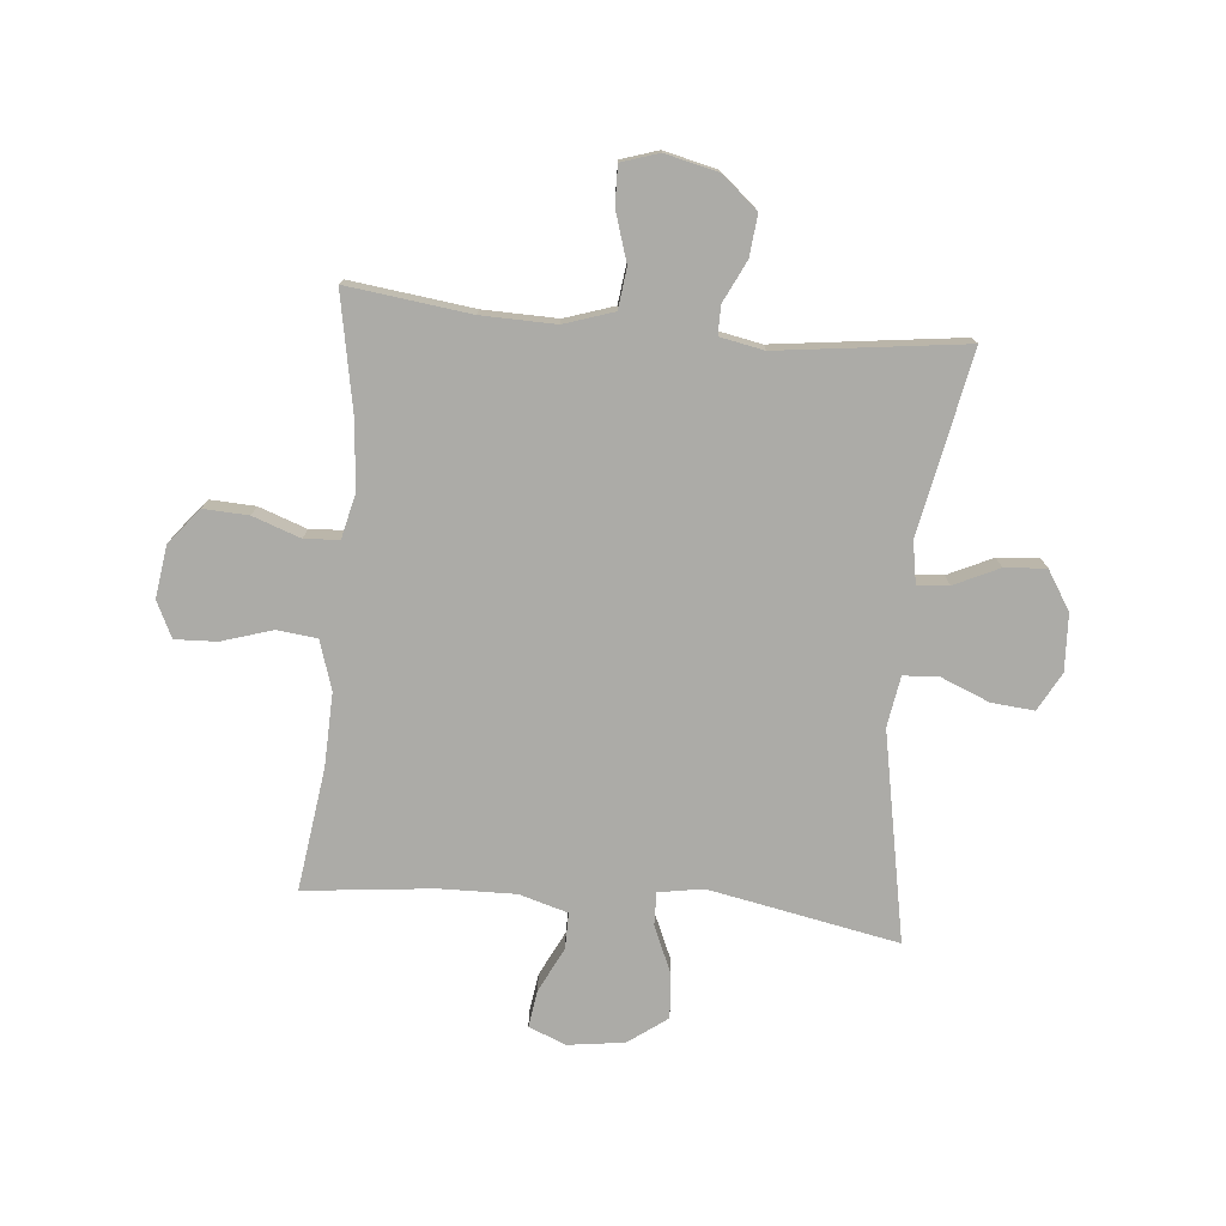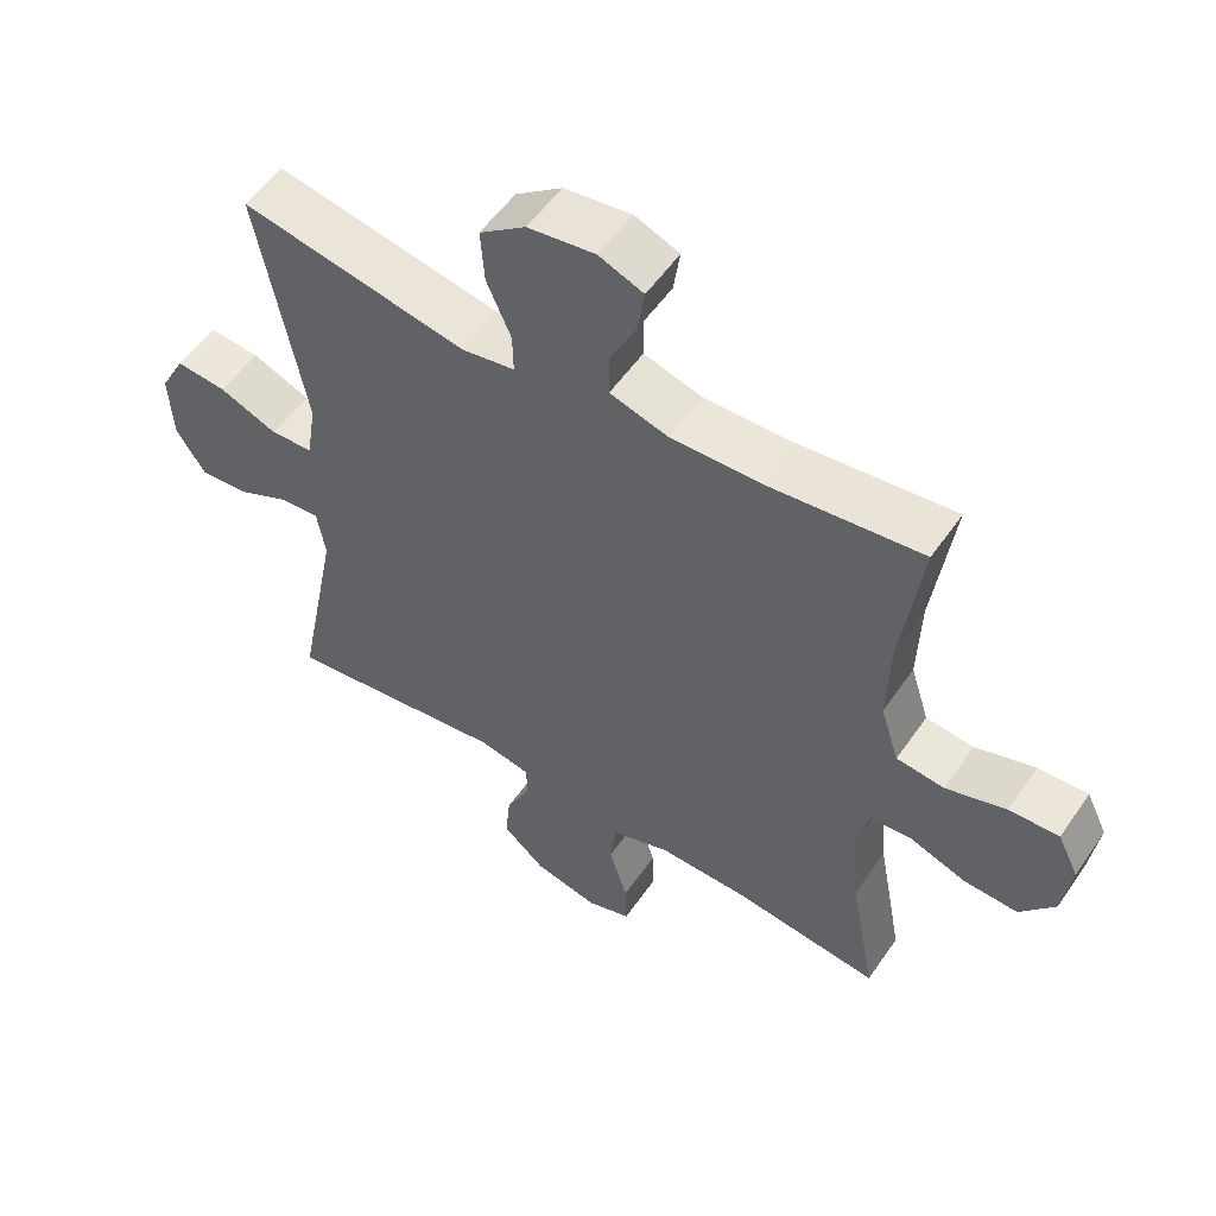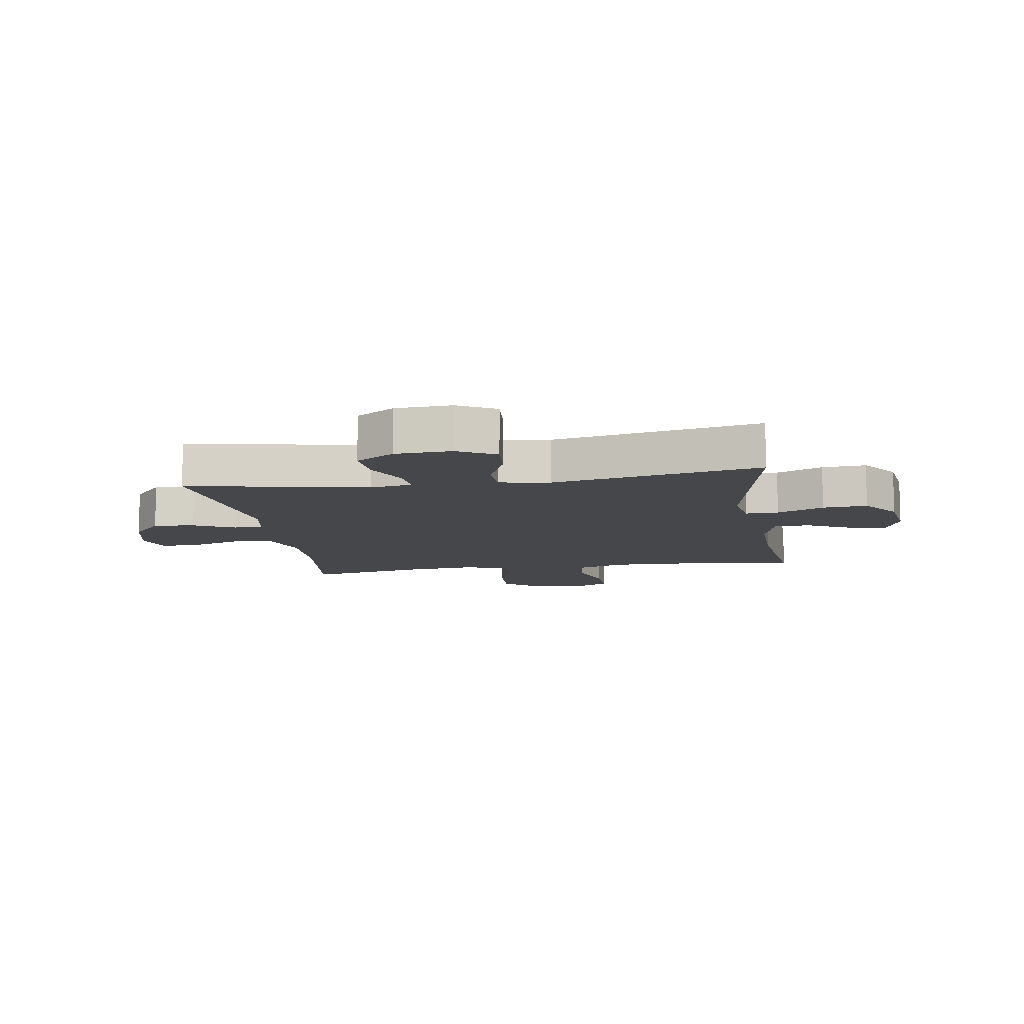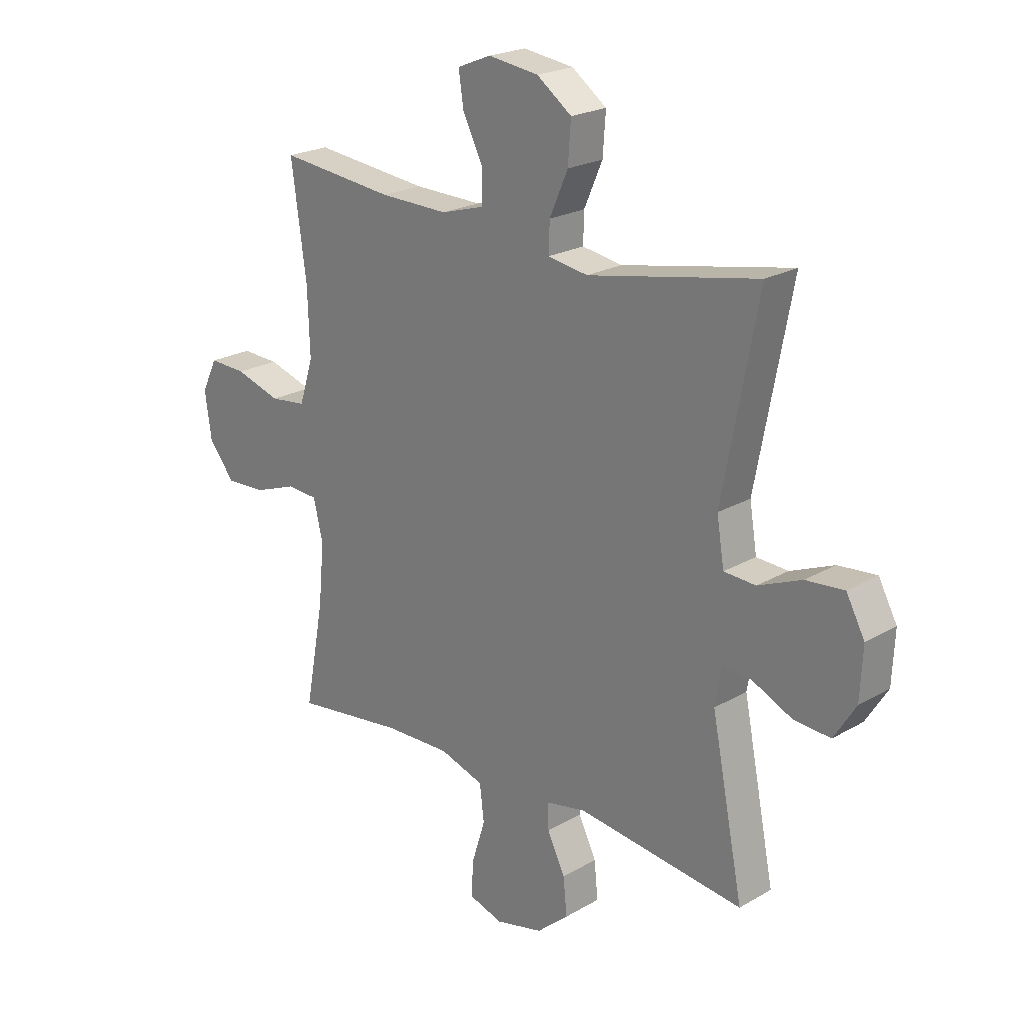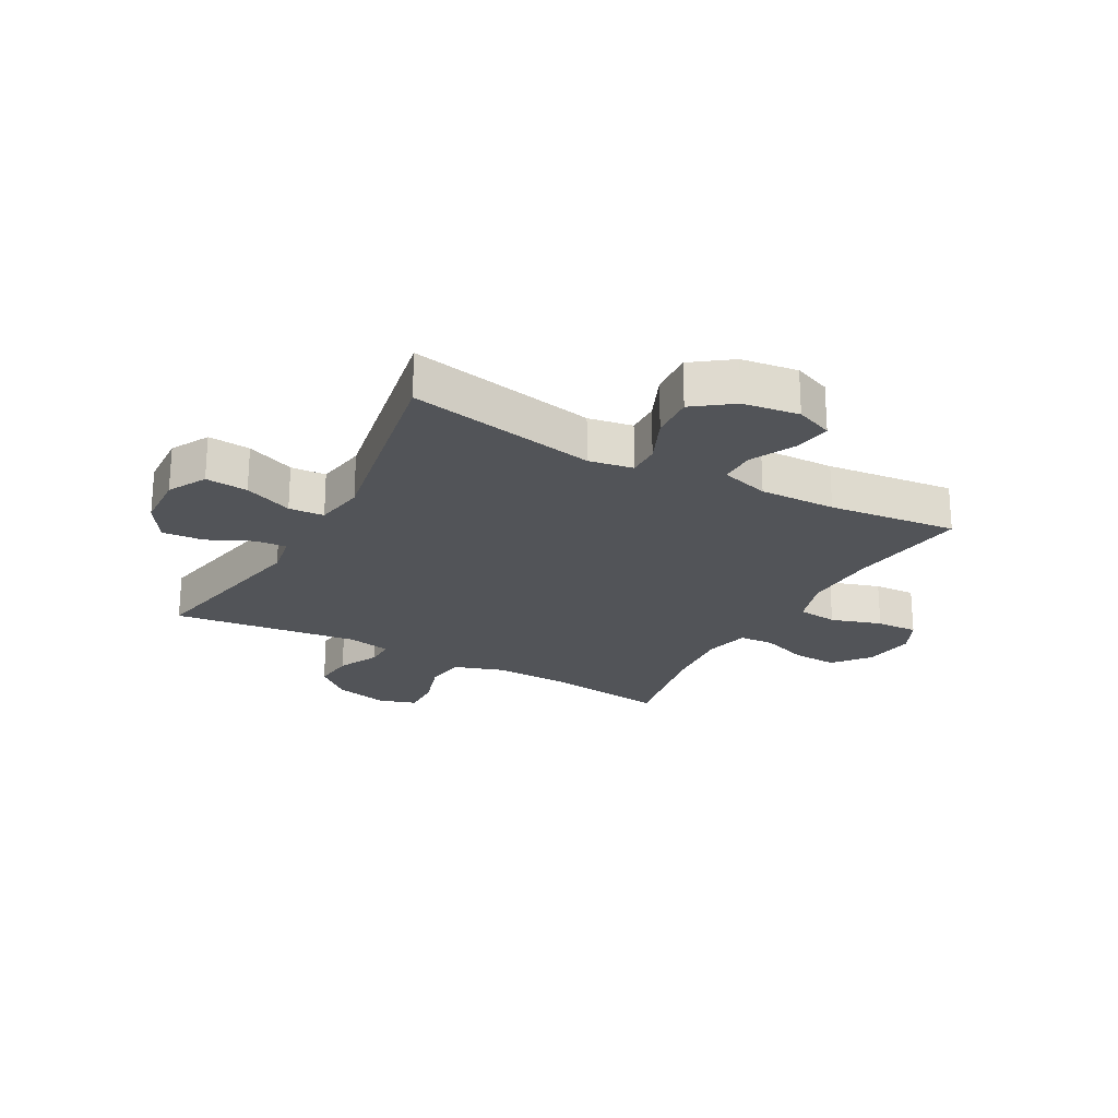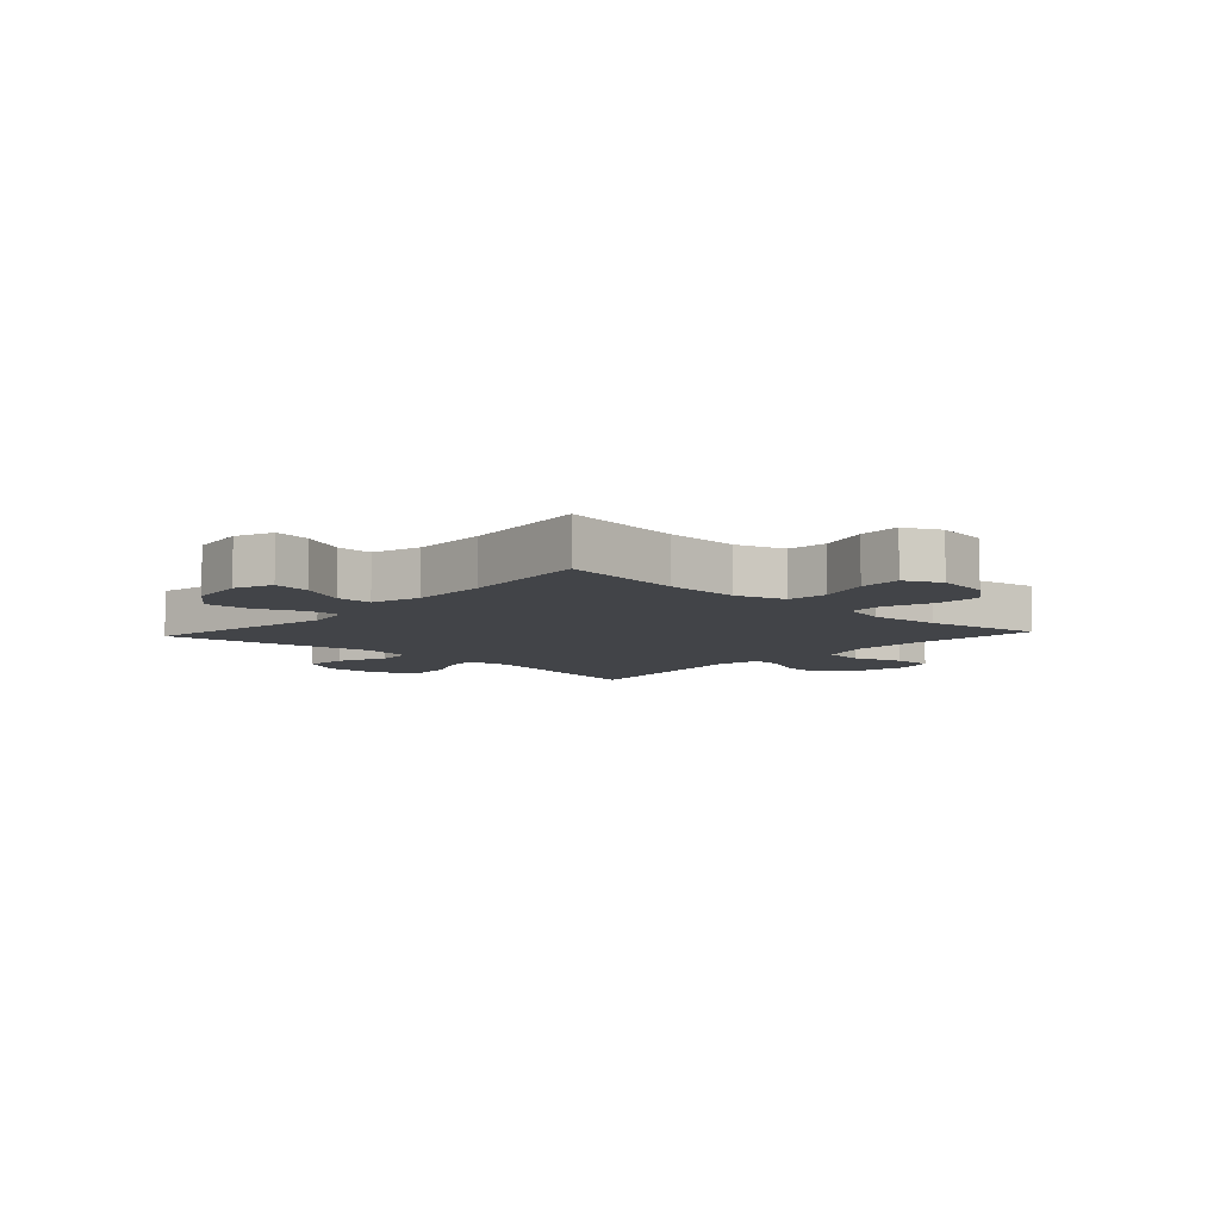
<metadata>
{"format":"obj","ext":"obj","renderer":"f3d","projection":"perspective","resolution":1024,"background":"white","views":[{"elev":-76.2,"azim":174.7,"up":"+Y"},{"elev":54.1,"azim":33.9,"up":"+Z"},{"elev":-10.6,"azim":-81.0,"up":"+Y"},{"elev":22.0,"azim":-135.3,"up":"+Z"},{"elev":-23.1,"azim":-28.8,"up":"+Y"},{"elev":-7.7,"azim":47.3,"up":"+Y"}]}
</metadata>
<code>
o path132_path132.001
v -0.1804 0.0375 -0.4544
v -0.1024 0.0375 -0.4698
v -0.1027 0.0375 -0.521
v -0.1379 0.0375 -0.5935
v -0.1453 0.0375 -0.6666
v -0.08238 0.0375 -0.7208
v 0.01168 0.0375 -0.743
v 0.07751 0.0375 -0.7217
v 0.07589 0.0375 -0.6534
v 0.04847 0.0375 -0.5657
v 0.05711 0.0375 -0.4944
v 0.1443 0.0375 -0.4656
v 0.2752 0.0375 -0.4684
v 0.4927 0.0375 -0.496
v 0.4546 0.0375 -0.2923
v 0.4433 0.0375 -0.1706
v 0.4618 0.0375 -0.0913
v 0.523 0.0375 -0.08749
v 0.6072 0.0375 -0.1176
v 0.6869 0.0375 -0.1214
v 0.738 0.0375 -0.05839
v 0.7511 0.0375 0.03354
v 0.7204 0.0375 0.09688
v 0.6466 0.0375 0.09389
v 0.5573 0.0375 0.06593
v 0.4863 0.0375 0.0741
v 0.4588 0.0375 0.1604
v 0.463 0.0375 0.2901
v 0.4927 0.0375 0.5057
v 0.2657 0.0375 0.4809
v 0.1309 0.0375 0.4781
v 0.04508 0.0375 0.5032
v 0.04551 0.0375 0.5664
v 0.08484 0.0375 0.6456
v 0.09461 0.0375 0.7108
v 0.02855 0.0375 0.7374
v -0.07097 0.0375 0.7238
v -0.1394 0.0375 0.6736
v -0.1337 0.0375 0.5948
v -0.0976 0.0375 0.5119
v -0.09622 0.0375 0.4538
v -0.1749 0.0375 0.4406
v -0.5092 0.0375 0.5057
v -0.4396 0.0375 0.1379
v -0.4541 0.0375 0.04863
v -0.5166 0.0375 0.04503
v -0.6025 0.0375 0.08044
v -0.6777 0.0375 0.08716
v -0.7142 0.0375 0.01945
v -0.7092 0.0375 -0.08067
v -0.6663 0.0375 -0.1492
v -0.5932 0.0375 -0.1436
v -0.5144 0.0375 -0.1067
v -0.4585 0.0375 -0.1027
v -0.4459 0.0375 -0.1765
v -0.5092 0.0375 -0.496
v -0.1804 -0.0375 -0.4544
v -0.1024 -0.0375 -0.4698
v -0.1027 -0.0375 -0.521
v -0.1379 -0.0375 -0.5935
v -0.1453 -0.0375 -0.6666
v -0.08238 -0.0375 -0.7208
v 0.01168 -0.0375 -0.743
v 0.07751 -0.0375 -0.7217
v 0.07589 -0.0375 -0.6534
v 0.04847 -0.0375 -0.5657
v 0.05711 -0.0375 -0.4944
v 0.1443 -0.0375 -0.4656
v 0.2752 -0.0375 -0.4684
v 0.4927 -0.0375 -0.496
v 0.4546 -0.0375 -0.2923
v 0.4433 -0.0375 -0.1706
v 0.4618 -0.0375 -0.0913
v 0.523 -0.0375 -0.08749
v 0.6072 -0.0375 -0.1176
v 0.6869 -0.0375 -0.1214
v 0.738 -0.0375 -0.05839
v 0.7511 -0.0375 0.03354
v 0.7204 -0.0375 0.09688
v 0.6466 -0.0375 0.09389
v 0.5573 -0.0375 0.06593
v 0.4863 -0.0375 0.0741
v 0.4588 -0.0375 0.1604
v 0.463 -0.0375 0.2901
v 0.4927 -0.0375 0.5057
v 0.2657 -0.0375 0.4809
v 0.1309 -0.0375 0.4781
v 0.04508 -0.0375 0.5032
v 0.04551 -0.0375 0.5664
v 0.08484 -0.0375 0.6456
v 0.09461 -0.0375 0.7108
v 0.02855 -0.0375 0.7374
v -0.07097 -0.0375 0.7238
v -0.1394 -0.0375 0.6736
v -0.1337 -0.0375 0.5948
v -0.0976 -0.0375 0.5119
v -0.09622 -0.0375 0.4538
v -0.1749 -0.0375 0.4406
v -0.5092 -0.0375 0.5057
v -0.4396 -0.0375 0.1379
v -0.4541 -0.0375 0.04863
v -0.5166 -0.0375 0.04503
v -0.6025 -0.0375 0.08044
v -0.6777 -0.0375 0.08716
v -0.7142 -0.0375 0.01945
v -0.7092 -0.0375 -0.08067
v -0.6663 -0.0375 -0.1492
v -0.5932 -0.0375 -0.1436
v -0.5144 -0.0375 -0.1067
v -0.4585 -0.0375 -0.1027
v -0.4459 -0.0375 -0.1765
v -0.5092 -0.0375 -0.496
v -0.08238 0.0375 -0.7208
v 0.01168 0.0375 -0.743
v 0.07751 0.0375 -0.7217
v 0.07751 0.0375 -0.7217
v 0.07589 0.0375 -0.6534
v -0.1453 0.0375 -0.6666
v -0.1379 0.0375 -0.5935
v 0.04847 0.0375 -0.5657
v -0.1027 0.0375 -0.521
v 0.05711 0.0375 -0.4944
v 0.05711 0.0375 -0.4944
v -0.1024 0.0375 -0.4698
v -0.1024 0.0375 -0.4698
v 0.1443 0.0375 -0.4656
v 0.2752 0.0375 -0.4684
v 0.4927 0.0375 -0.496
v 0.4927 0.0375 -0.496
v -0.1804 0.0375 -0.4544
v -0.5092 0.0375 -0.496
v -0.5092 0.0375 -0.496
v 0.4546 0.0375 -0.2923
v -0.4459 0.0375 -0.1765
v 0.4433 0.0375 -0.1706
v -0.4585 0.0375 -0.1027
v -0.4585 0.0375 -0.1027
v 0.4618 0.0375 -0.0913
v 0.4618 0.0375 -0.0913
v -0.7092 0.0375 -0.08067
v -0.6663 0.0375 -0.1492
v -0.6663 0.0375 -0.1492
v -0.5932 0.0375 -0.1436
v -0.5144 0.0375 -0.1067
v 0.6072 0.0375 -0.1176
v 0.6869 0.0375 -0.1214
v 0.738 0.0375 -0.05839
v 0.523 0.0375 -0.08749
v -0.7142 0.0375 0.01945
v 0.7511 0.0375 0.03354
v -0.6777 0.0375 0.08716
v -0.6777 0.0375 0.08716
v 0.7204 0.0375 0.09688
v 0.7204 0.0375 0.09688
v -0.6025 0.0375 0.08044
v -0.5166 0.0375 0.04503
v -0.4541 0.0375 0.04863
v -0.4541 0.0375 0.04863
v -0.4396 0.0375 0.1379
v 0.5573 0.0375 0.06593
v 0.4863 0.0375 0.0741
v 0.4863 0.0375 0.0741
v 0.6466 0.0375 0.09389
v 0.4588 0.0375 0.1604
v 0.463 0.0375 0.2901
v -0.5092 0.0375 0.5057
v -0.5092 0.0375 0.5057
v -0.09622 0.0375 0.4538
v -0.09622 0.0375 0.4538
v -0.1749 0.0375 0.4406
v -0.0976 0.0375 0.5119
v 0.1309 0.0375 0.4781
v 0.04508 0.0375 0.5032
v 0.04508 0.0375 0.5032
v 0.2657 0.0375 0.4809
v 0.4927 0.0375 0.5057
v 0.4927 0.0375 0.5057
v 0.04551 0.0375 0.5664
v -0.1337 0.0375 0.5948
v 0.08484 0.0375 0.6456
v -0.1394 0.0375 0.6736
v 0.09461 0.0375 0.7108
v 0.09461 0.0375 0.7108
v -0.07097 0.0375 0.7238
v 0.02855 0.0375 0.7374
v -0.08238 -0.0375 -0.7208
v 0.01168 -0.0375 -0.743
v 0.07751 -0.0375 -0.7217
v 0.07751 -0.0375 -0.7217
v 0.07589 -0.0375 -0.6534
v -0.1453 -0.0375 -0.6666
v -0.1379 -0.0375 -0.5935
v 0.04847 -0.0375 -0.5657
v -0.1027 -0.0375 -0.521
v 0.05711 -0.0375 -0.4944
v 0.05711 -0.0375 -0.4944
v -0.1024 -0.0375 -0.4698
v -0.1024 -0.0375 -0.4698
v 0.1443 -0.0375 -0.4656
v 0.2752 -0.0375 -0.4684
v 0.4927 -0.0375 -0.496
v 0.4927 -0.0375 -0.496
v -0.1804 -0.0375 -0.4544
v -0.5092 -0.0375 -0.496
v -0.5092 -0.0375 -0.496
v 0.4546 -0.0375 -0.2923
v -0.4459 -0.0375 -0.1765
v 0.4433 -0.0375 -0.1706
v -0.4585 -0.0375 -0.1027
v -0.4585 -0.0375 -0.1027
v 0.4618 -0.0375 -0.0913
v 0.4618 -0.0375 -0.0913
v -0.7092 -0.0375 -0.08067
v -0.6663 -0.0375 -0.1492
v -0.6663 -0.0375 -0.1492
v -0.5932 -0.0375 -0.1436
v -0.5144 -0.0375 -0.1067
v 0.6072 -0.0375 -0.1176
v 0.6869 -0.0375 -0.1214
v 0.738 -0.0375 -0.05839
v 0.523 -0.0375 -0.08749
v -0.7142 -0.0375 0.01945
v 0.7511 -0.0375 0.03354
v -0.6777 -0.0375 0.08716
v -0.6777 -0.0375 0.08716
v 0.7204 -0.0375 0.09688
v 0.7204 -0.0375 0.09688
v -0.6025 -0.0375 0.08044
v -0.5166 -0.0375 0.04503
v -0.4541 -0.0375 0.04863
v -0.4541 -0.0375 0.04863
v -0.4396 -0.0375 0.1379
v 0.5573 -0.0375 0.06593
v 0.4863 -0.0375 0.0741
v 0.4863 -0.0375 0.0741
v 0.6466 -0.0375 0.09389
v 0.4588 -0.0375 0.1604
v 0.463 -0.0375 0.2901
v -0.5092 -0.0375 0.5057
v -0.5092 -0.0375 0.5057
v -0.09622 -0.0375 0.4538
v -0.09622 -0.0375 0.4538
v -0.1749 -0.0375 0.4406
v -0.0976 -0.0375 0.5119
v 0.1309 -0.0375 0.4781
v 0.04508 -0.0375 0.5032
v 0.04508 -0.0375 0.5032
v 0.2657 -0.0375 0.4809
v 0.4927 -0.0375 0.5057
v 0.4927 -0.0375 0.5057
v 0.04551 -0.0375 0.5664
v -0.1337 -0.0375 0.5948
v 0.08484 -0.0375 0.6456
v -0.1394 -0.0375 0.6736
v 0.09461 -0.0375 0.7108
v 0.09461 -0.0375 0.7108
v -0.07097 -0.0375 0.7238
v 0.02855 -0.0375 0.7374
f 190 187 188
f 191 186 192
f 252 257 254
f 233 218 236
f 197 211 230
f 195 194 193
f 236 223 226
f 241 245 246
f 236 220 223
f 232 243 239
f 244 246 251
f 193 186 190
f 218 220 236
f 192 193 194
f 193 192 186
f 237 211 234
f 209 197 230
f 211 221 234
f 248 238 249
f 237 238 248
f 214 216 213
f 232 241 243
f 194 195 197
f 230 241 232
f 203 207 204
f 220 218 219
f 228 216 229
f 222 213 228
f 199 197 195
f 234 221 233
f 197 208 211
f 245 237 248
f 216 228 213
f 206 200 201
f 258 253 255
f 218 233 221
f 241 246 244
f 252 251 257
f 230 211 241
f 200 208 199
f 217 209 229
f 197 207 203
f 207 197 209
f 224 222 228
f 229 209 230
f 257 253 258
f 244 251 252
f 241 237 245
f 241 211 237
f 187 190 186
f 206 208 200
f 197 199 208
f 253 257 251
f 216 217 229
f 6 7 63 62
f 7 116 189 63
f 8 9 65 64
f 5 6 62 61
f 4 5 61 60
f 9 10 66 65
f 3 4 60 59
f 10 123 196 66
f 125 3 59 198
f 11 12 68 67
f 13 129 202 69
f 1 2 58 57
f 12 13 69 68
f 132 1 57 205
f 14 15 71 70
f 55 56 112 111
f 15 16 72 71
f 137 55 111 210
f 16 139 212 72
f 50 142 215 106
f 51 52 108 107
f 52 53 109 108
f 19 20 76 75
f 20 21 77 76
f 18 19 75 74
f 53 54 110 109
f 17 18 74 73
f 49 50 106 105
f 21 22 78 77
f 152 49 105 225
f 22 154 227 78
f 47 48 104 103
f 46 47 103 102
f 158 46 102 231
f 44 45 101 100
f 25 162 235 81
f 24 25 81 80
f 23 24 80 79
f 26 27 83 82
f 27 28 84 83
f 167 44 100 240
f 169 42 98 242
f 40 41 97 96
f 31 174 247 87
f 30 31 87 86
f 177 30 86 250
f 28 29 85 84
f 42 43 99 98
f 32 33 89 88
f 39 40 96 95
f 33 34 90 89
f 38 39 95 94
f 34 183 256 90
f 37 38 94 93
f 36 37 93 92
f 35 36 92 91
f 117 115 114
f 118 119 113
f 179 181 184
f 160 163 145
f 124 157 138
f 122 120 121
f 163 153 150
f 168 173 172
f 163 150 147
f 159 166 170
f 171 178 173
f 120 117 113
f 145 163 147
f 119 121 120
f 120 113 119
f 164 161 138
f 136 157 124
f 138 161 148
f 175 176 165
f 164 175 165
f 141 140 143
f 159 170 168
f 121 124 122
f 157 159 168
f 130 131 134
f 147 146 145
f 155 156 143
f 149 155 140
f 126 122 124
f 161 160 148
f 124 138 135
f 172 175 164
f 143 140 155
f 133 128 127
f 185 182 180
f 145 148 160
f 168 171 173
f 179 184 178
f 157 168 138
f 127 126 135
f 144 156 136
f 124 130 134
f 134 136 124
f 151 155 149
f 156 157 136
f 184 185 180
f 171 179 178
f 168 172 164
f 168 164 138
f 114 113 117
f 133 127 135
f 124 135 126
f 180 178 184
f 143 156 144

</code>
